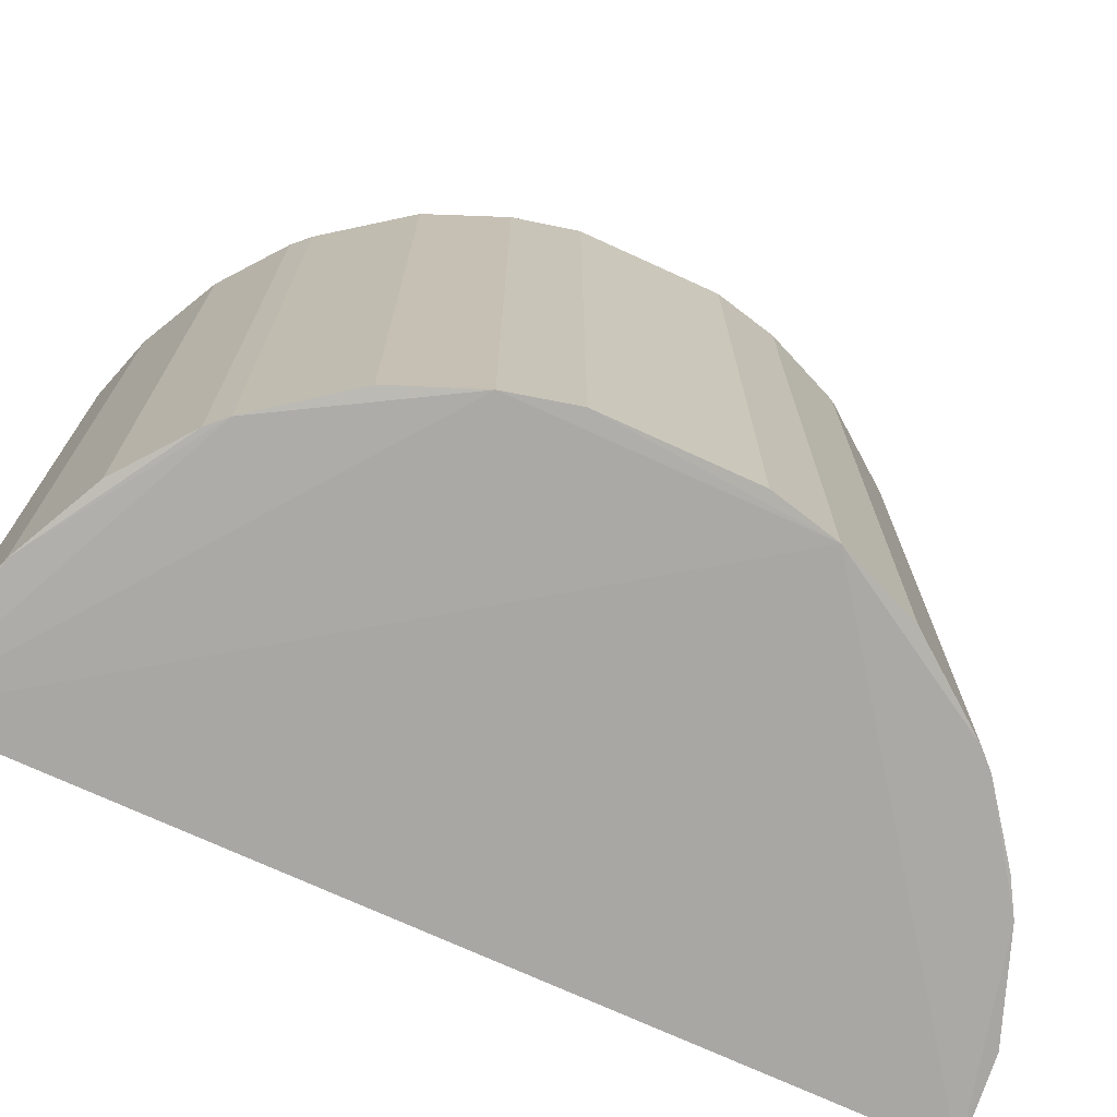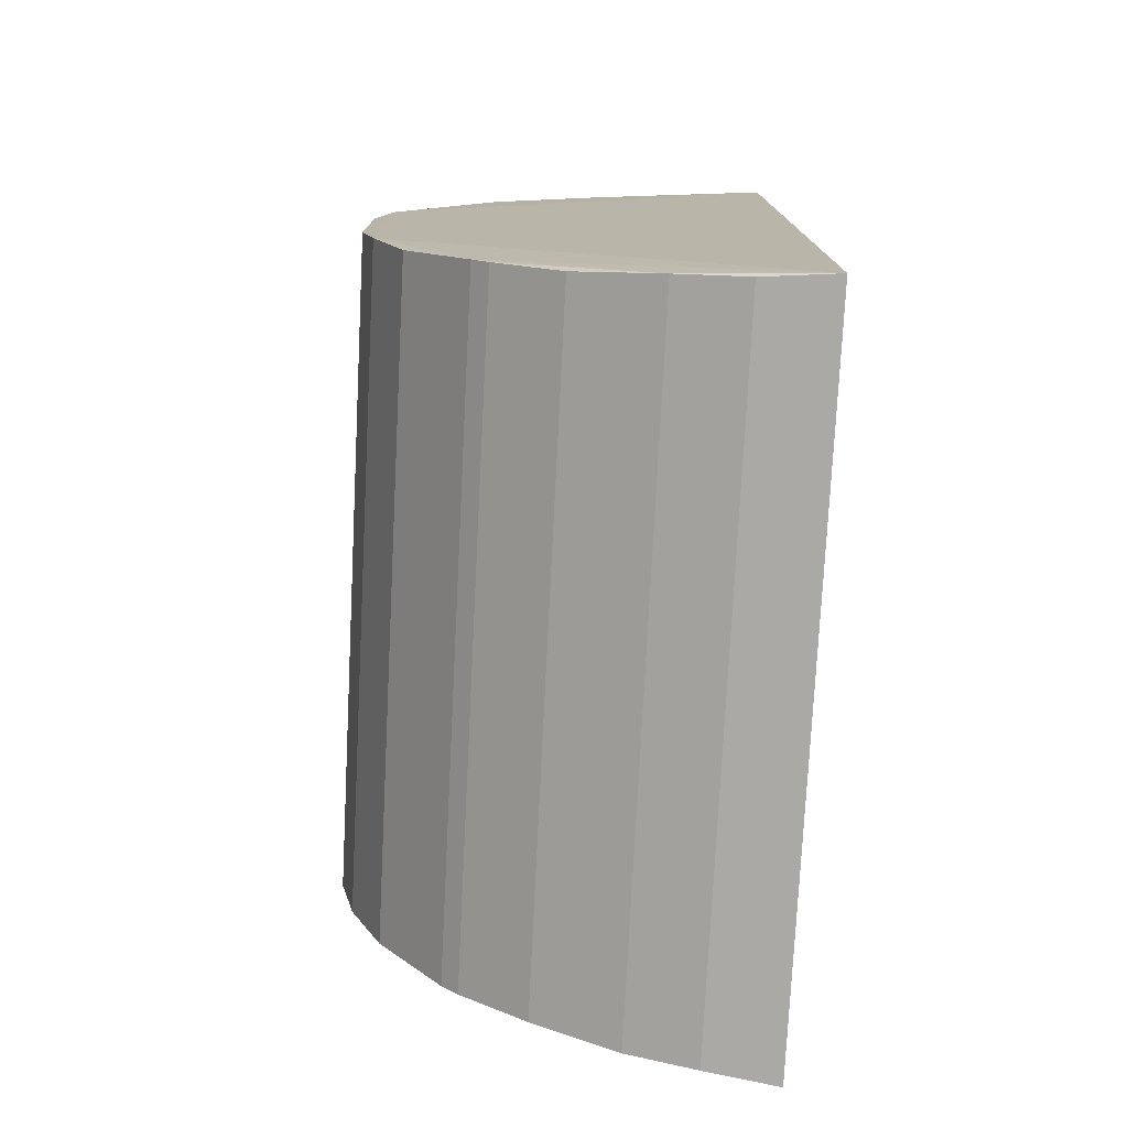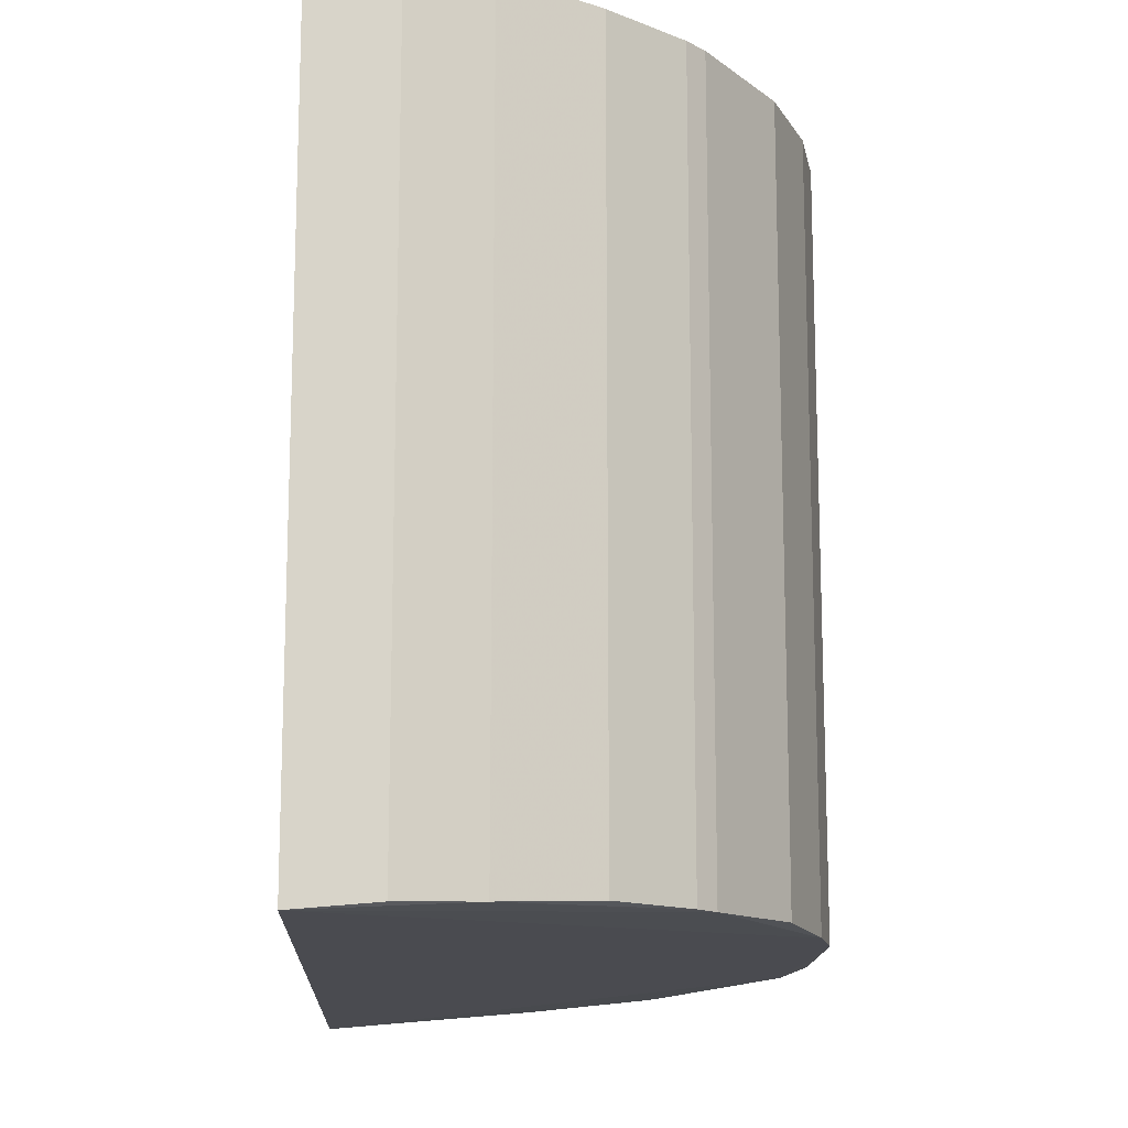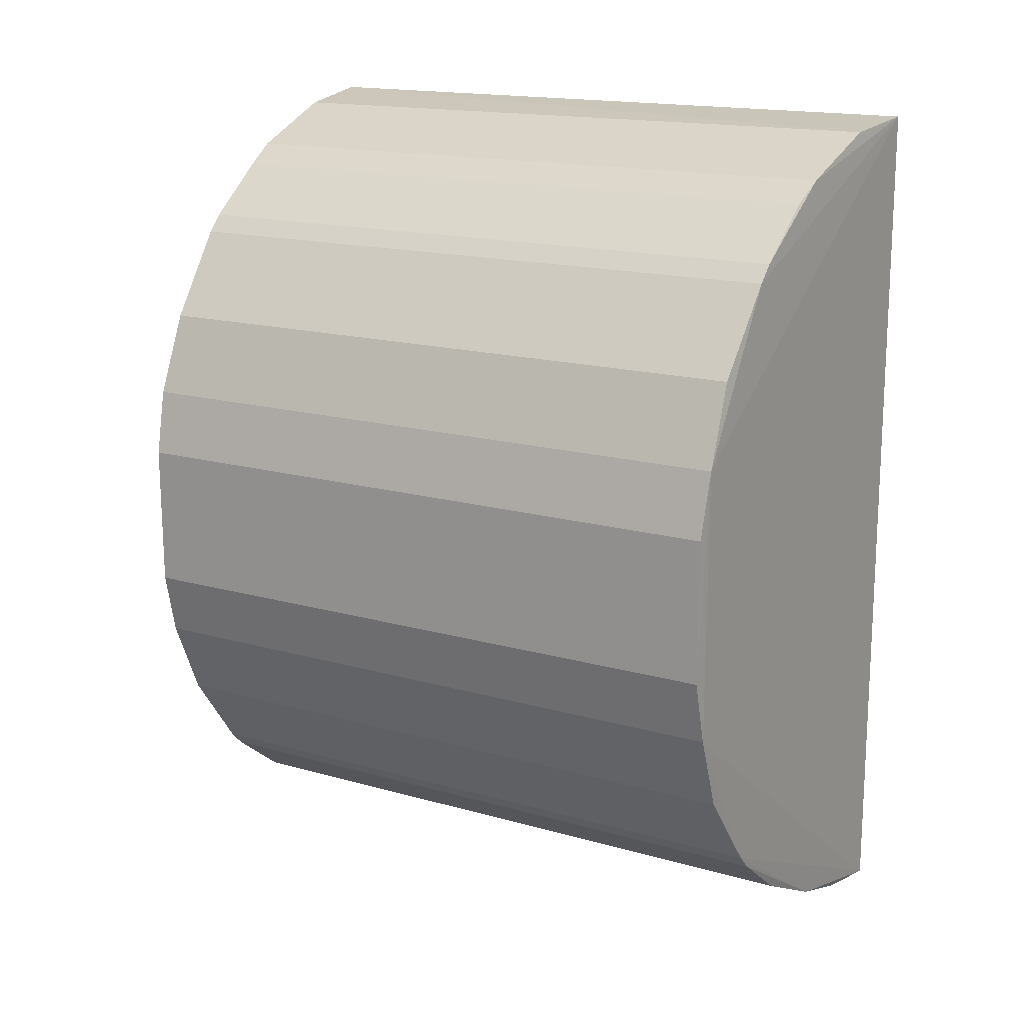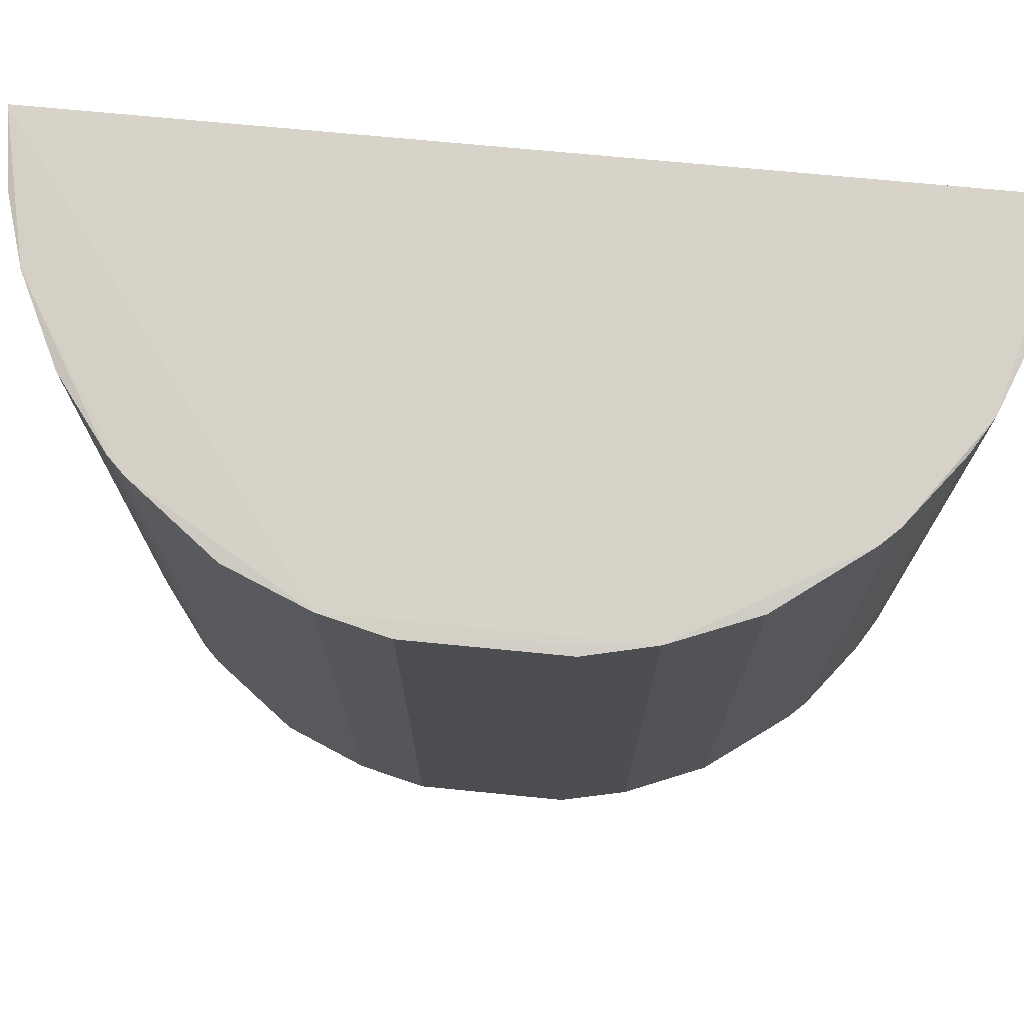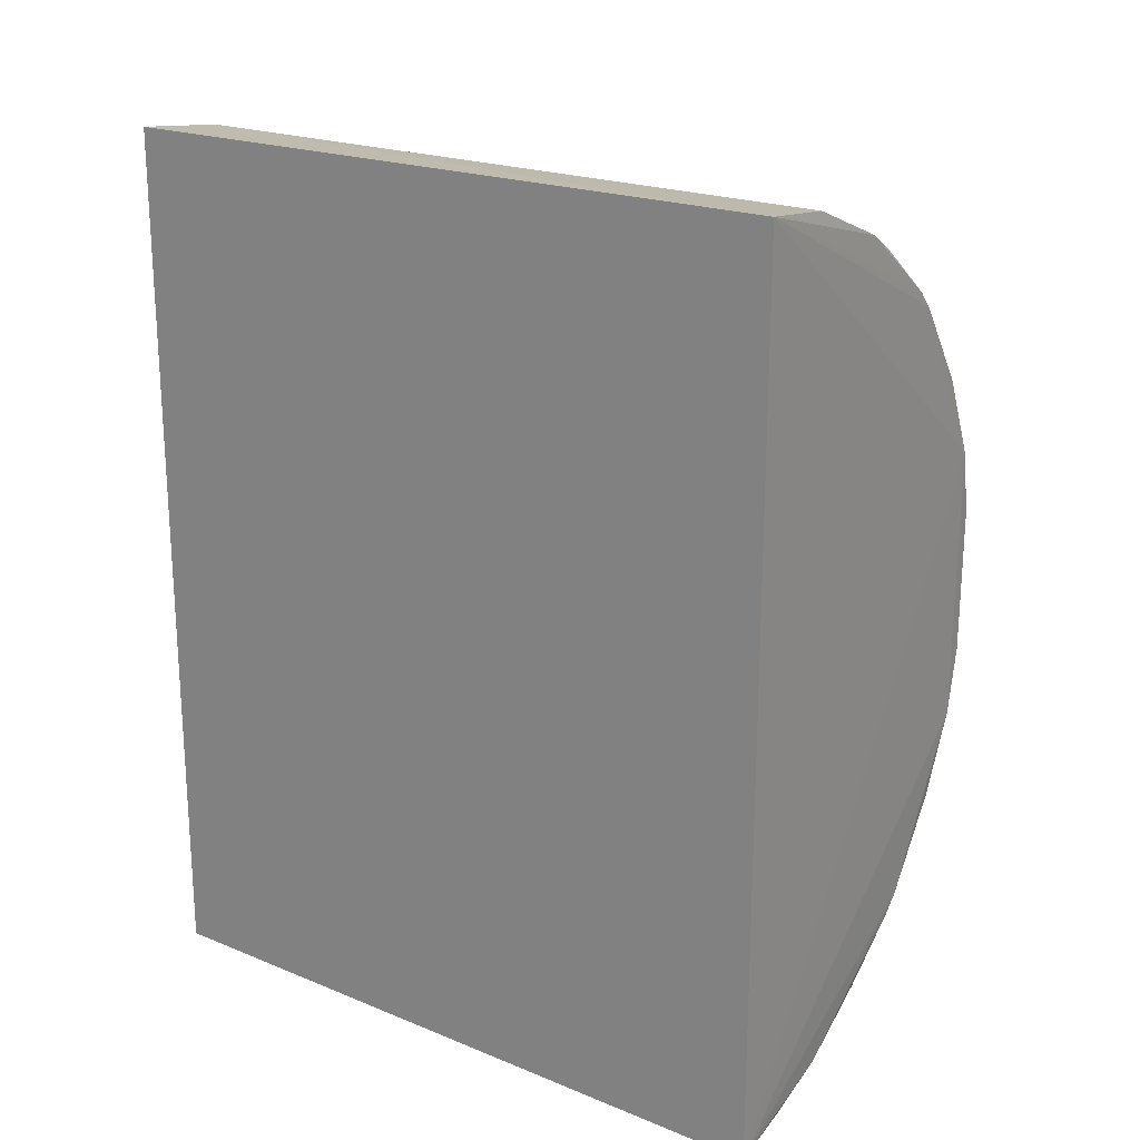
<metadata>
{"format":"obj","ext":"obj","renderer":"f3d","projection":"perspective","resolution":1024,"background":"white","views":[{"elev":-72.2,"azim":-114.8,"up":"+Y"},{"elev":-76.6,"azim":-2.9,"up":"+Z"},{"elev":-14.7,"azim":177.5,"up":"+Y"},{"elev":16.1,"azim":-59.3,"up":"+Z"},{"elev":73.7,"azim":-84.5,"up":"+Y"},{"elev":20.7,"azim":126.4,"up":"+Z"}]}
</metadata>
<code>
v -0.3348 0.2098 0.08647
v -0.1266 -0.2182 -0.2714
v -0.08124 -0.2229 -0.2773
v -0.08124 -0.2229 0.2759
v -0.0812 0.2218 -0.2774
v -0.3343 -0.2101 -0.08757
v -0.08054 0.2229 0.2773
v -0.2733 0.2102 -0.1909
v -0.2736 -0.2125 0.1905
v -0.222 0.2122 0.2328
v -0.3348 -0.2109 0.08647
v -0.3441 0.2082 -0.04652
v -0.2631 -0.2115 -0.2013
v -0.1695 0.2151 -0.2585
v -0.2011 -0.2153 0.2454
v -0.3138 0.2088 0.1371
v -0.3134 0.208 -0.138
v -0.3443 -0.2096 0.04514
v -0.1372 0.2171 0.27
v -0.2219 -0.2121 -0.2328
v -0.3134 -0.2091 -0.138
v -0.2736 0.2114 0.1905
v -0.1372 -0.2182 0.27
v -0.2219 0.2109 -0.2328
v -0.3138 -0.21 0.1371
v -0.3441 -0.2093 -0.04652
v -0.3443 0.2085 0.04514
v -0.3343 0.209 -0.08757
v -0.1695 -0.2163 -0.2585
v -0.1266 0.217 -0.2714
v -0.2634 -0.2128 0.2011
v -0.2011 0.2142 0.2454
v -0.222 -0.2134 0.2328
v -0.2733 -0.2114 -0.1909
v -0.2634 0.2116 0.2011
v -0.2631 0.2103 -0.2013
f 14 24 36
f 3 2 5
f 4 3 7
f 5 1 7
f 3 5 7
f 3 4 11
f 6 3 11
f 4 9 11
f 8 5 14
f 1 11 16
f 11 1 18
f 17 8 21
f 6 17 21
f 7 1 22
f 1 16 22
f 16 9 22
f 4 7 23
f 15 4 23
f 7 19 23
f 19 15 23
f 20 13 24
f 14 20 24
f 11 9 25
f 9 16 25
f 16 11 25
f 6 11 26
f 12 6 26
f 11 18 26
f 18 12 26
f 1 12 27
f 18 1 27
f 12 18 27
f 1 5 28
f 5 8 28
f 12 1 28
f 6 12 28
f 8 17 28
f 17 6 28
f 2 3 29
f 14 2 29
f 13 20 29
f 20 14 29
f 5 2 30
f 2 14 30
f 14 5 30
f 9 4 31
f 4 15 31
f 22 9 31
f 10 15 32
f 19 7 32
f 15 19 32
f 15 10 33
f 31 15 33
f 10 31 33
f 3 6 34
f 8 13 34
f 6 21 34
f 21 8 34
f 29 3 34
f 13 29 34
f 7 22 35
f 31 10 35
f 22 31 35
f 10 32 35
f 32 7 35
f 13 8 36
f 8 14 36
f 24 13 36

</code>
